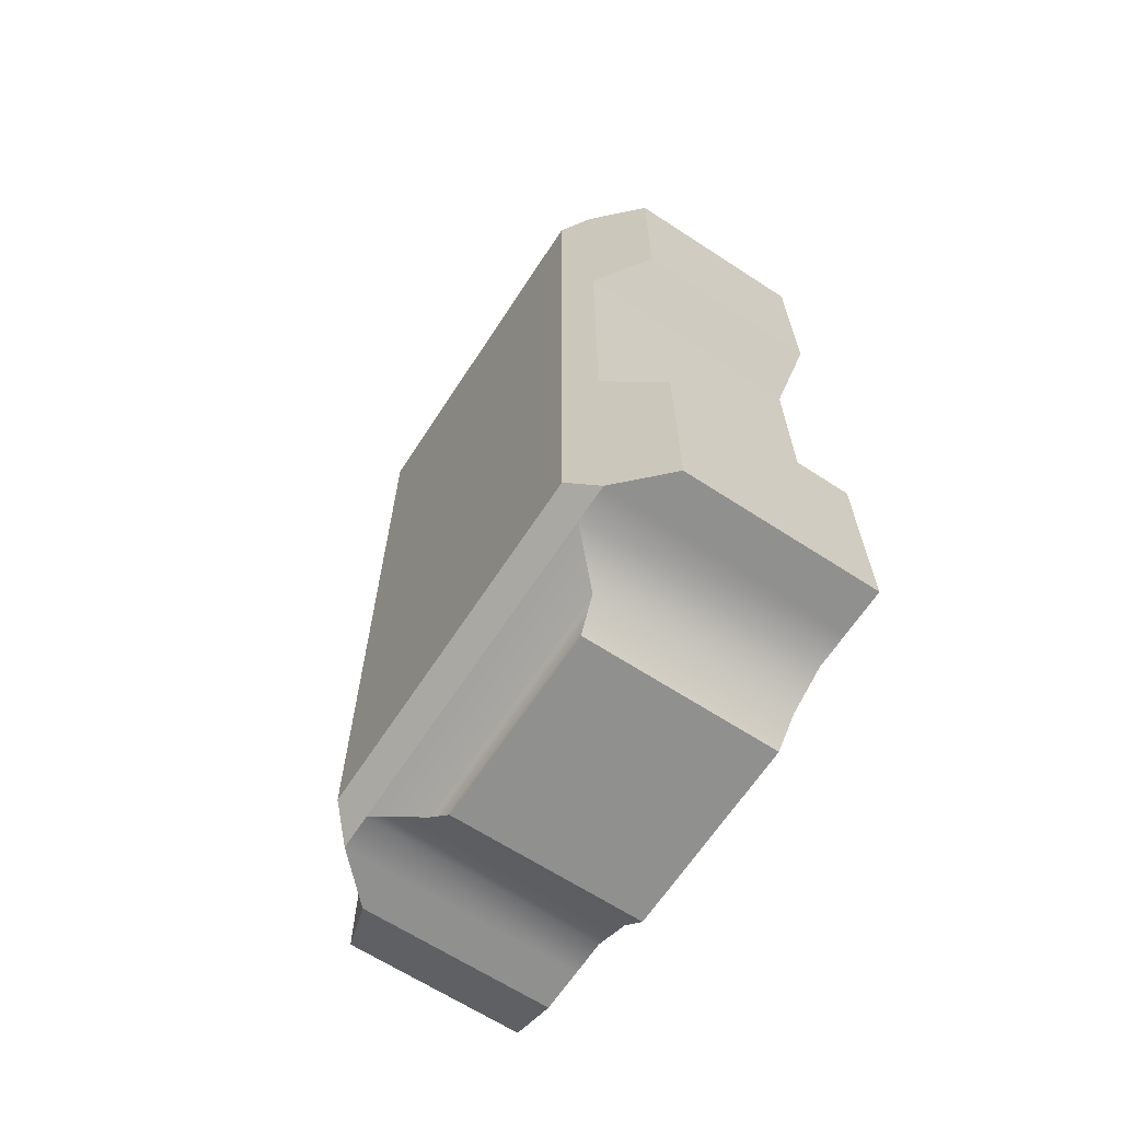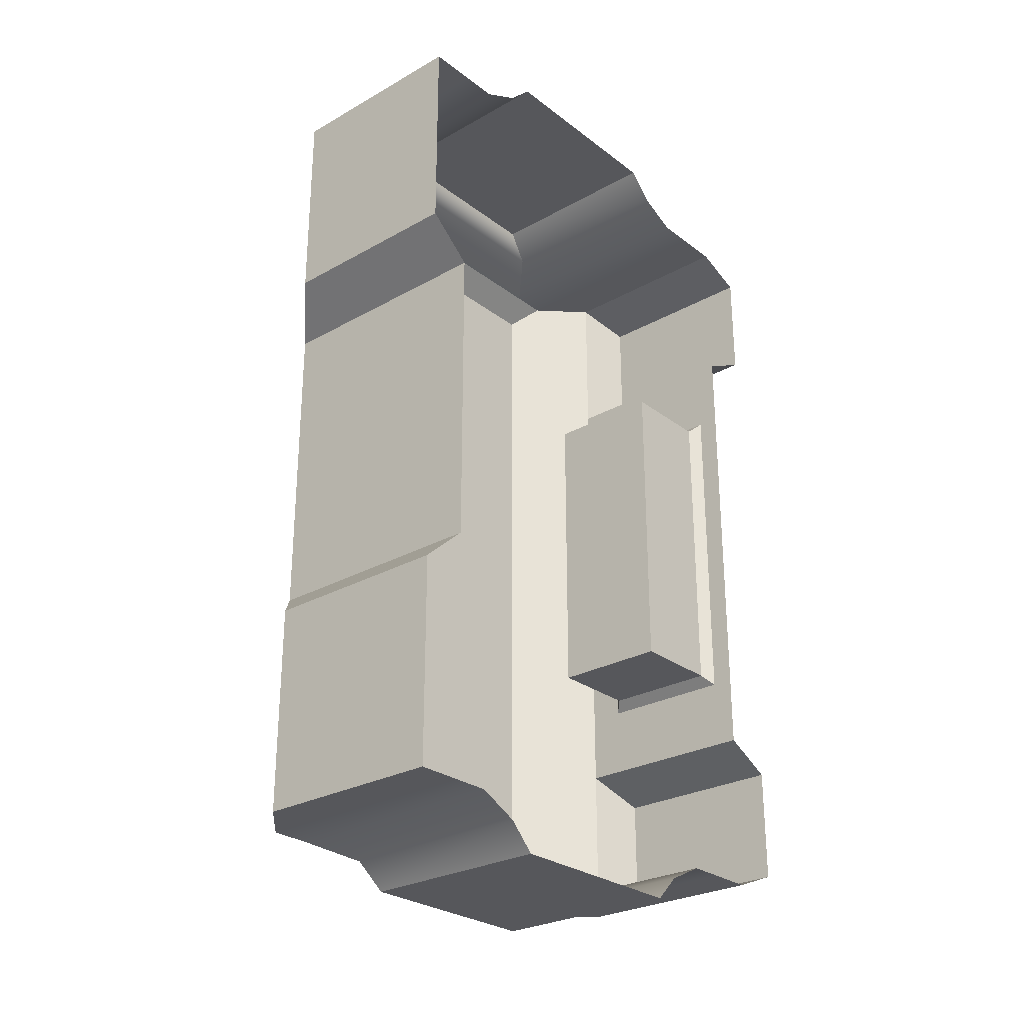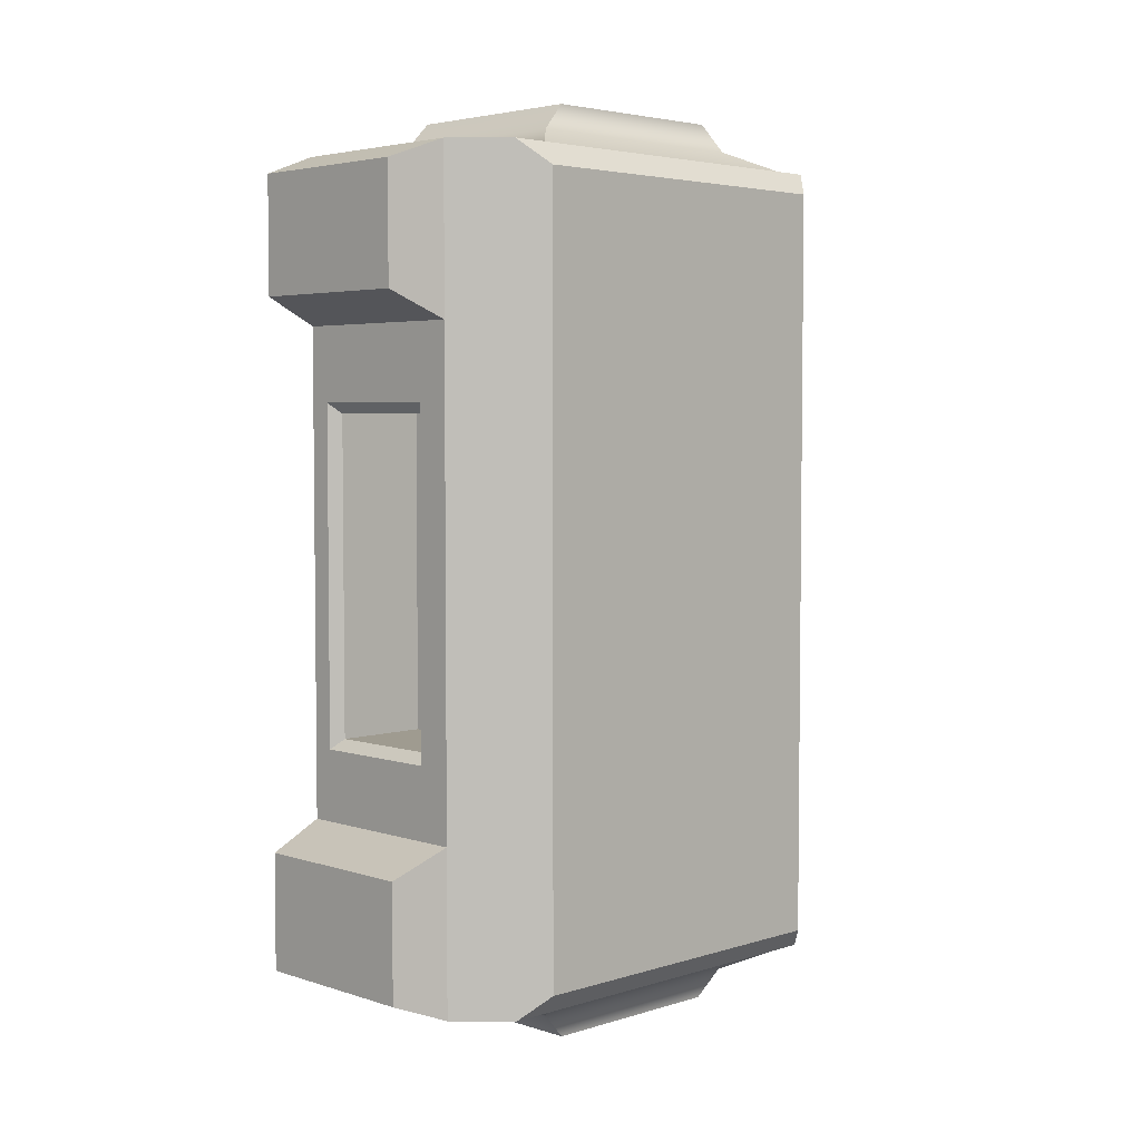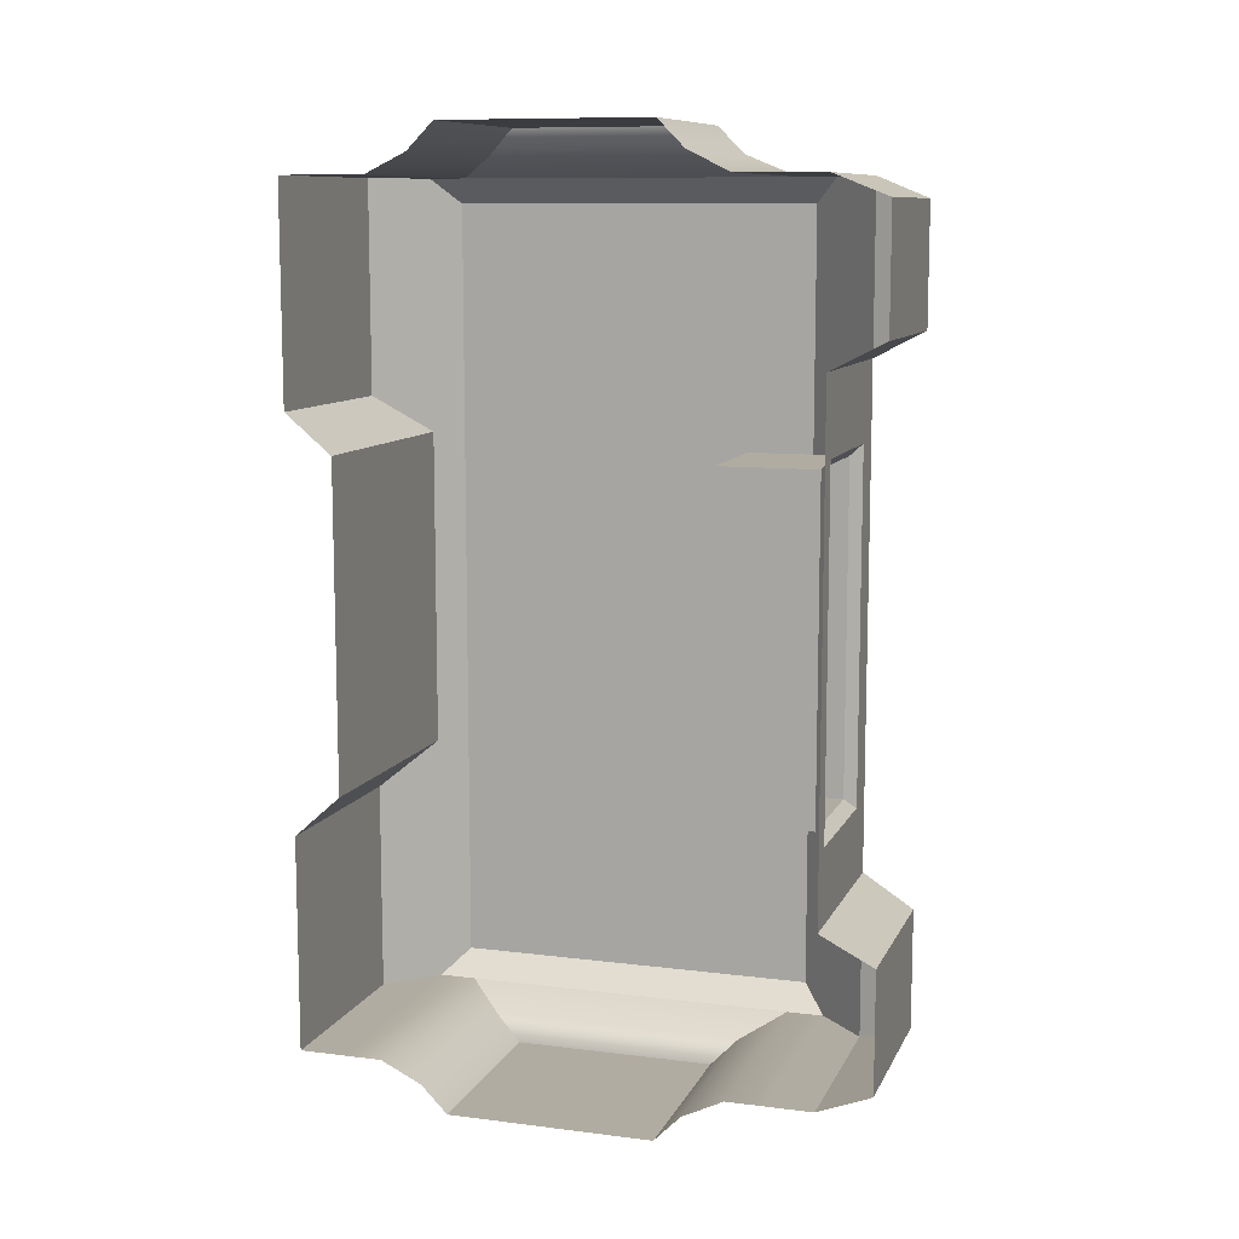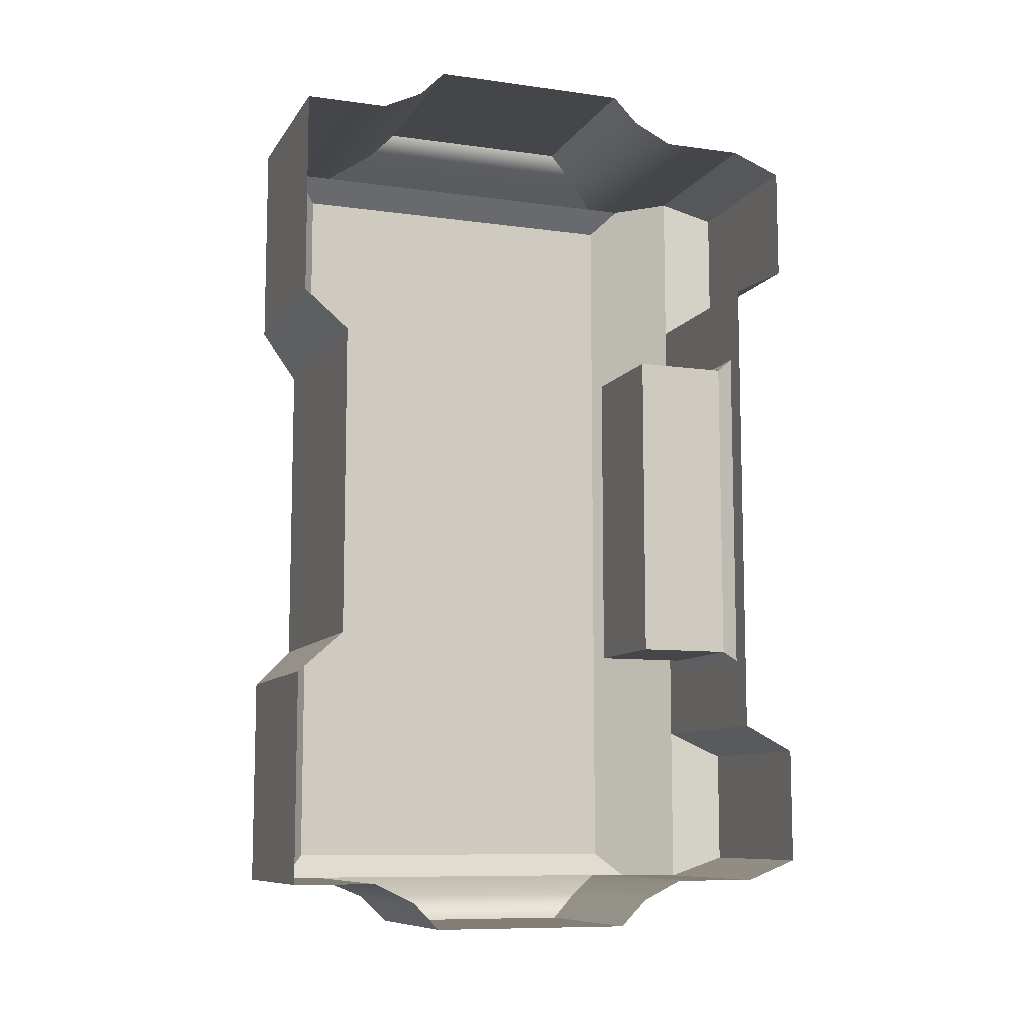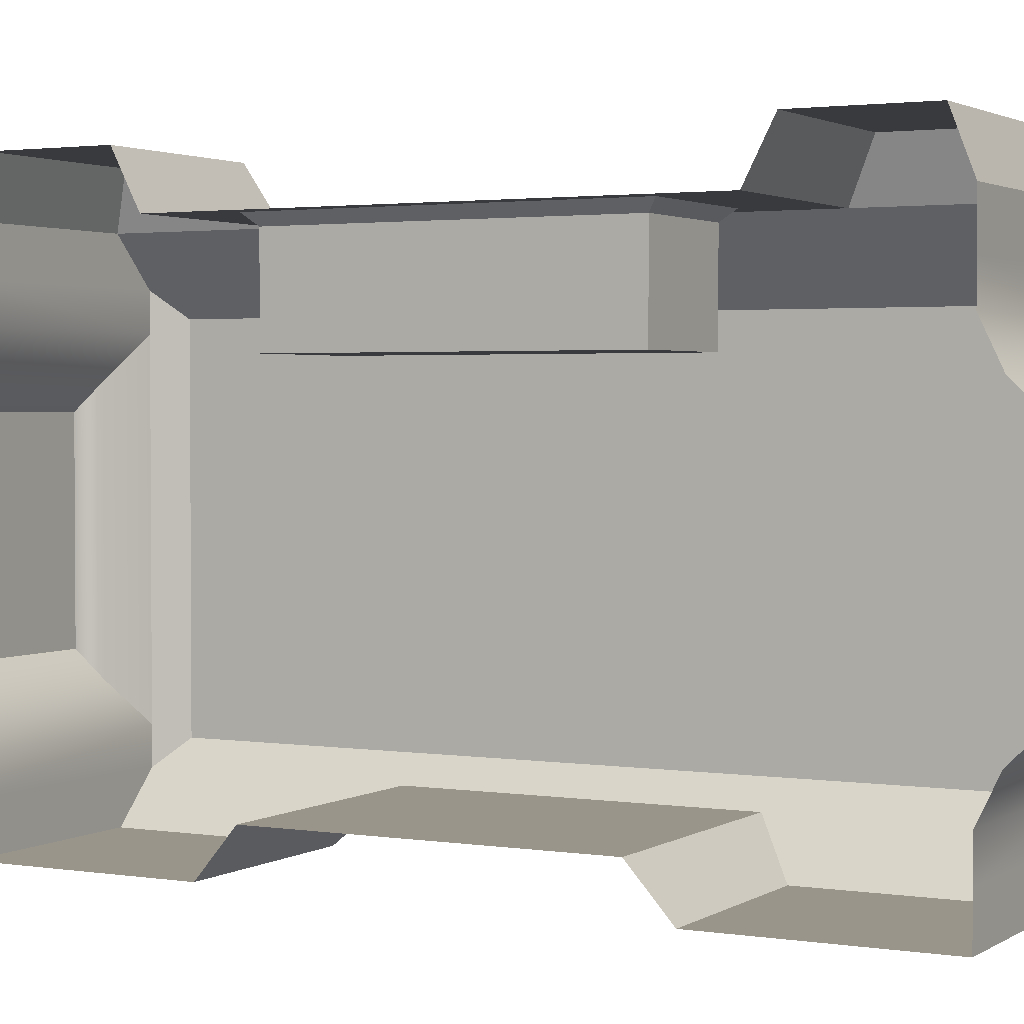
<metadata>
{"format":"obj","ext":"obj","renderer":"f3d","projection":"perspective","resolution":1024,"background":"white","views":[{"elev":-65.5,"azim":146.8,"up":"+Y"},{"elev":-27.3,"azim":-139.1,"up":"+Y"},{"elev":4.1,"azim":45.5,"up":"+Y"},{"elev":10.2,"azim":-72.4,"up":"+Y"},{"elev":-9.5,"azim":-109.8,"up":"+Y"},{"elev":2.2,"azim":-61.8,"up":"+Z"}]}
</metadata>
<code>
g Wiring_box
v 0.09047 0.6511 -0.1815
v 0.09047 0.6511 0.1065
v -0.1908 0.6511 0.1065
v -0.1908 0.6511 -0.1815
v 0.09047 0.5853 -0.3952
v -0.1908 0.5853 -0.3952
v -0.1908 0.284 -0.3952
v 0.09047 0.284 -0.3952
v -0.1908 0.229 -0.3294
v 0.1562 0.229 -0.3294
v 0.09047 0.284 -0.3952
v -0.1908 0.284 -0.3952
v 0.1562 0.5853 -0.3294
v 0.09047 0.5853 -0.3952
v 0.09047 0.284 -0.3952
v 0.1562 0.229 -0.3294
v 0.1908 0.5507 -0.2948
v 0.1562 0.229 -0.3294
v 0.1908 0.228 -0.2948
v 0.1908 -0.2272 -0.2948
v 0.1562 -0.2253 -0.3294
v 0.1908 -0.5507 -0.2948
v 0.1562 -0.5853 -0.3294
v 0.1562 -0.2253 -0.3294
v 0.09047 -0.284 -0.3952
v 0.09047 -0.5853 -0.3952
v 0.1562 0.5853 -0.2764
v 0.1562 0.5853 -0.3294
v 0.1908 0.5507 -0.2948
v 0.1908 0.5507 0.2198
v 0.1562 0.5853 0.2014
v 0.1562 0.5853 0.2545
v -0.1908 0.6135 -0.2185
v 0.09047 0.6511 -0.1815
v -0.1908 0.6511 -0.1815
v 0.09831 0.6135 -0.2185
v -0.1908 0.5853 -0.2764
v 0.1562 0.5853 -0.2764
v -0.1908 0.5853 -0.3294
v 0.1562 0.5853 -0.3294
v 0.09047 0.5853 -0.3952
v -0.1908 0.5853 -0.3952
v 0.06706 0.5561 0.3952
v 0.06706 0.3884 0.3952
v -0.1908 0.3884 0.3952
v -0.1908 0.5561 0.3952
v 0.1562 0.5853 0.2545
v 0.09047 0.5853 0.3202
v -0.1908 0.5853 0.3202
v -0.1908 0.5853 0.2545
v 0.1562 0.5853 0.2014
v -0.1908 0.5853 0.2014
v 0.09831 0.6135 0.1435
v -0.1908 0.6135 0.1435
v 0.09047 0.6511 0.1065
v -0.1908 0.6511 0.1065
v 0.1562 0.5853 0.2545
v 0.09047 0.3501 0.3202
v 0.09047 0.5853 0.3202
v 0.1562 0.2272 0.2545
v 0.1908 0.5507 0.2198
v 0.1908 0.228 0.2198
v 0.09047 -0.3493 0.3202
v 0.1562 -0.2272 0.2545
v 0.1908 -0.2272 0.2198
v 0.1562 -0.5853 0.2545
v 0.09047 -0.5853 0.3202
v 0.1908 -0.5507 0.2198
v 0.1562 0.5853 0.2014
v 0.09831 0.6135 -0.2185
v 0.1562 0.5853 -0.2764
v 0.09831 0.6135 0.1435
v 0.09047 0.6511 0.1065
v 0.09047 0.6511 -0.1815
v 0.1562 0.229 -0.3294
v -0.1908 0.229 -0.3294
v -0.1908 -0.2253 -0.3294
v 0.1562 -0.2253 -0.3294
v 0.09047 -0.5853 -0.3952
v 0.09047 -0.284 -0.3952
v -0.1908 -0.284 -0.3952
v -0.1908 -0.5853 -0.3952
v -0.1908 -0.2253 -0.3294
v -0.1908 -0.284 -0.3952
v 0.09047 -0.284 -0.3952
v 0.1562 -0.2253 -0.3294
v -0.1908 -0.6135 -0.2185
v -0.1908 -0.6511 -0.1815
v 0.09047 -0.6511 -0.1815
v 0.09831 -0.6135 -0.2185
v -0.1908 -0.5853 -0.2764
v 0.1562 -0.5853 -0.2764
v -0.1908 -0.5853 -0.3294
v 0.1562 -0.5853 -0.3294
v 0.09047 -0.5853 -0.3952
v -0.1908 -0.5853 -0.3952
v 0.09047 -0.6511 0.1065
v 0.09047 -0.6511 -0.1815
v -0.1908 -0.6511 -0.1815
v -0.1908 -0.6511 0.1065
v 0.06705 -0.5561 0.3952
v -0.1908 -0.5561 0.3952
v -0.1908 -0.3877 0.3952
v 0.06705 -0.3877 0.3952
v 0.1562 -0.5853 0.2014
v 0.1562 -0.5853 0.2545
v 0.1908 -0.5507 0.2198
v 0.1908 -0.5507 -0.2948
v 0.1562 -0.5853 -0.2764
v 0.1562 -0.5853 -0.3294
v 0.1908 0.5507 0.2198
v 0.1908 0.5507 -0.2948
v 0.1908 0.228 -0.2948
v 0.1908 0.228 0.2198
v 0.1908 -0.2272 0.2198
v 0.1908 -0.2272 -0.2948
v 0.1908 -0.5507 0.2198
v 0.1908 -0.5507 -0.2948
v 0.1562 -0.5853 0.2545
v -0.1908 -0.5853 0.3202
v 0.09047 -0.5853 0.3202
v -0.1908 -0.5853 0.2545
v 0.1562 -0.5853 0.2014
v -0.1908 -0.5853 0.2014
v 0.09831 -0.6135 0.1435
v -0.1908 -0.6135 0.1435
v 0.09047 -0.6511 0.1065
v -0.1908 -0.6511 0.1065
v 0.1562 -0.5853 -0.2764
v 0.09831 -0.6135 0.1435
v 0.1562 -0.5853 0.2014
v 0.09831 -0.6135 -0.2185
v 0.09047 -0.6511 0.1065
v 0.09047 -0.6511 -0.1815
v 0.02485 0.228 0.1701
v 0.02485 -0.2309 0.1701
v -0.1446 -0.2309 0.1701
v -0.1446 0.228 0.1701
v 0.03986 0.243 0.3202
v 0.03986 -0.2459 0.3202
v 0.02485 -0.2309 0.3052
v 0.02485 0.228 0.3052
v 0.02485 0.228 0.3052
v -0.1446 0.228 0.3052
v -0.1596 0.243 0.3202
v 0.03986 0.243 0.3202
v -0.1446 0.228 0.3052
v -0.1446 -0.2309 0.3052
v -0.1596 -0.2459 0.3202
v -0.1596 0.243 0.3202
v -0.1446 -0.2309 0.3052
v 0.02485 -0.2309 0.3052
v 0.03986 -0.2459 0.3202
v -0.1596 -0.2459 0.3202
v 0.02485 0.228 0.3052
v 0.02485 0.228 0.1701
v -0.1446 0.228 0.1701
v -0.1446 0.228 0.3052
v -0.1446 0.228 0.3052
v -0.1446 0.228 0.1701
v -0.1446 -0.2309 0.1701
v -0.1446 -0.2309 0.3052
v -0.1446 -0.2309 0.3052
v -0.1446 -0.2309 0.1701
v 0.02485 -0.2309 0.1701
v 0.02485 -0.2309 0.3052
v 0.02485 -0.2309 0.3052
v 0.02485 -0.2309 0.1701
v 0.02485 0.228 0.1701
v 0.02485 0.228 0.3052
v 0.09047 0.5853 0.3202
v 0.06706 0.5561 0.3952
v -0.1908 0.5561 0.3952
v -0.1908 0.5853 0.3202
v -0.1908 0.3501 0.3202
v -0.1908 0.3884 0.3952
v 0.06706 0.3884 0.3952
v 0.09047 0.3501 0.3202
v 0.09047 0.3501 0.3202
v 0.06706 0.3884 0.3952
v 0.06706 0.5561 0.3952
v 0.09047 0.5853 0.3202
v 0.09047 -0.5853 0.3202
v 0.06705 -0.5561 0.3952
v 0.06705 -0.3877 0.3952
v 0.09047 -0.3493 0.3202
v 0.09047 -0.3493 0.3202
v 0.06705 -0.3877 0.3952
v -0.1908 -0.3877 0.3952
v -0.1908 -0.3493 0.3202
v -0.1908 -0.5853 0.3202
v -0.1908 -0.5561 0.3952
v 0.06705 -0.5561 0.3952
v 0.09047 -0.5853 0.3202
v 0.09047 0.3501 0.3202
v -0.1596 0.243 0.3202
v -0.1908 0.3501 0.3202
v 0.03986 0.243 0.3202
v -0.1596 -0.2459 0.3202
v 0.09047 -0.3493 0.3202
v -0.1908 -0.3493 0.3202
v 0.03986 -0.2459 0.3202
g Wiring_box_0
f 3 2 1
f 4 3 1
f 7 6 5
f 8 7 5
f 11 10 9
f 12 11 9
f 15 14 13
f 16 15 13
f 18 13 17
f 19 18 17
f 19 20 18
f 20 21 18
f 20 22 21
f 22 23 21
f 25 24 23
f 26 25 23
f 29 28 27
f 29 27 30
f 27 31 30
f 31 32 30
f 35 34 33
f 34 36 33
f 33 36 37
f 36 38 37
f 39 37 38
f 40 39 38
f 40 41 39
f 41 42 39
f 45 44 43
f 46 45 43
f 49 48 47
f 50 49 47
f 50 47 51
f 52 50 51
f 51 53 52
f 53 54 52
f 53 55 54
f 55 56 54
f 59 58 57
f 58 60 57
f 57 60 61
f 60 62 61
f 58 63 60
f 60 64 62
f 63 64 60
f 64 65 62
f 64 63 66
f 64 66 65
f 63 67 66
f 66 68 65
f 71 70 69
f 70 72 69
f 73 72 70
f 74 73 70
f 77 76 75
f 78 77 75
f 81 80 79
f 82 81 79
f 85 84 83
f 86 85 83
f 89 88 87
f 90 89 87
f 90 87 91
f 92 90 91
f 91 93 92
f 93 94 92
f 95 94 93
f 96 95 93
f 99 98 97
f 100 99 97
f 103 102 101
f 104 103 101
f 107 106 105
f 107 105 108
f 105 109 108
f 109 110 108
f 113 112 111
f 114 113 111
f 114 115 113
f 115 116 113
f 115 117 116
f 117 118 116
f 121 120 119
f 120 122 119
f 119 122 123
f 122 124 123
f 125 123 124
f 126 125 124
f 127 125 126
f 128 127 126
f 131 130 129
f 130 132 129
f 130 133 132
f 133 134 132
f 137 136 135
f 138 137 135
f 141 140 139
f 142 141 139
f 145 144 143
f 146 145 143
f 149 148 147
f 150 149 147
f 153 152 151
f 154 153 151
f 157 156 155
f 158 157 155
f 161 160 159
f 162 161 159
f 165 164 163
f 166 165 163
f 169 168 167
f 170 169 167
f 173 172 171
f 174 173 171
f 177 176 175
f 178 177 175
f 181 180 179
f 182 181 179
f 185 184 183
f 186 185 183
f 189 188 187
f 190 189 187
f 193 192 191
f 194 193 191
f 197 196 195
f 196 198 195
f 199 196 197
f 195 198 200
f 201 199 197
f 198 202 200
f 202 199 201
f 200 202 201

</code>
